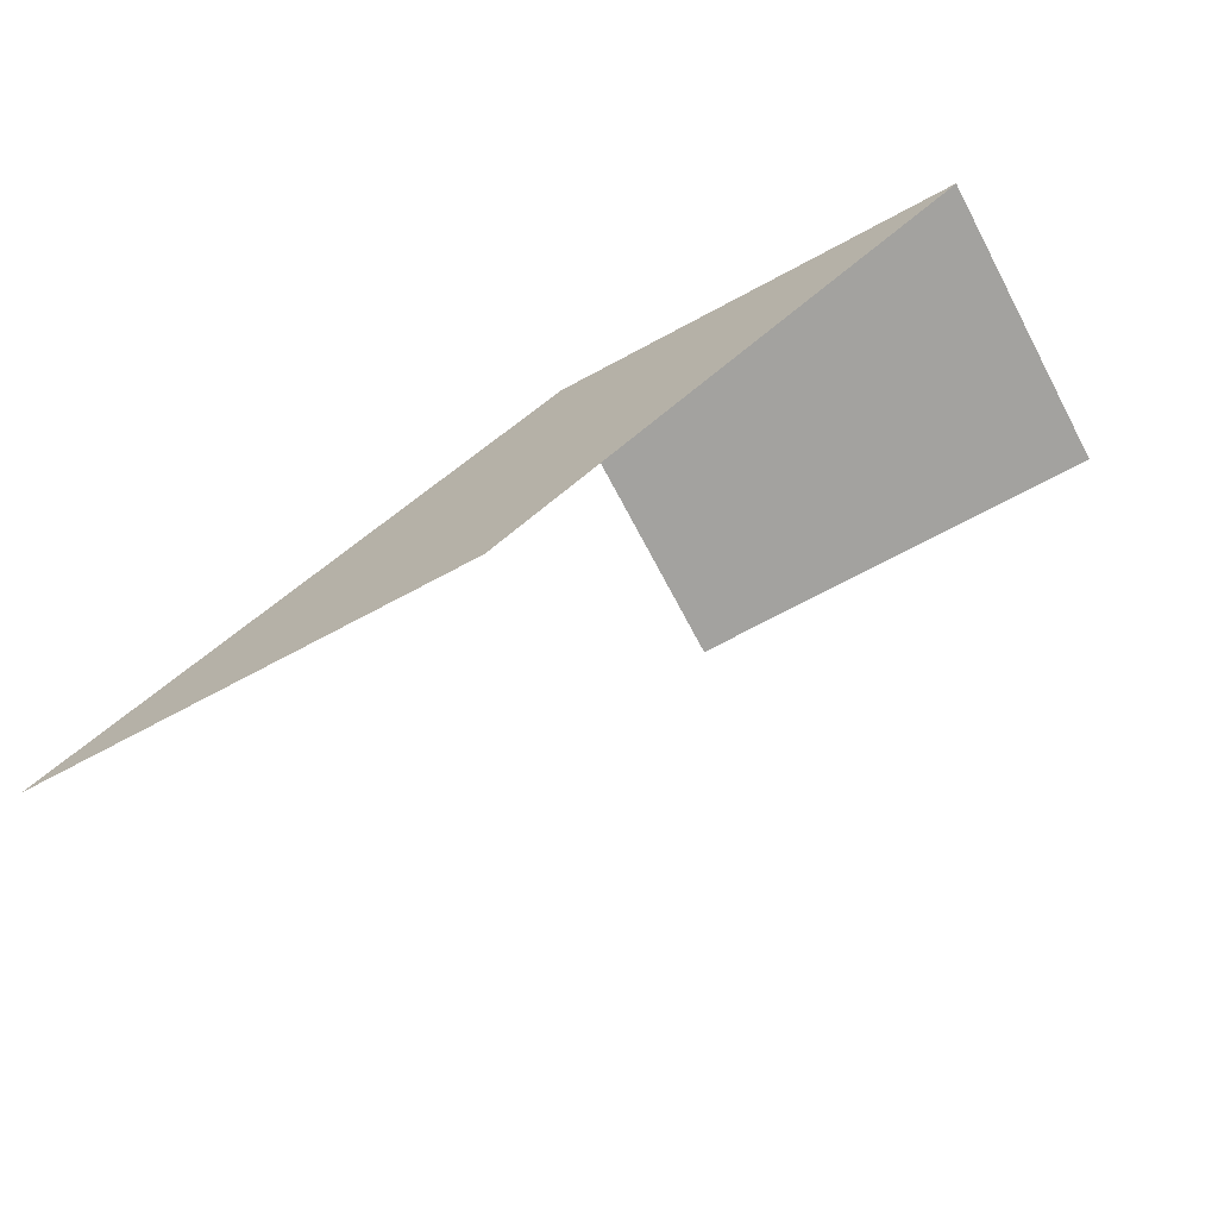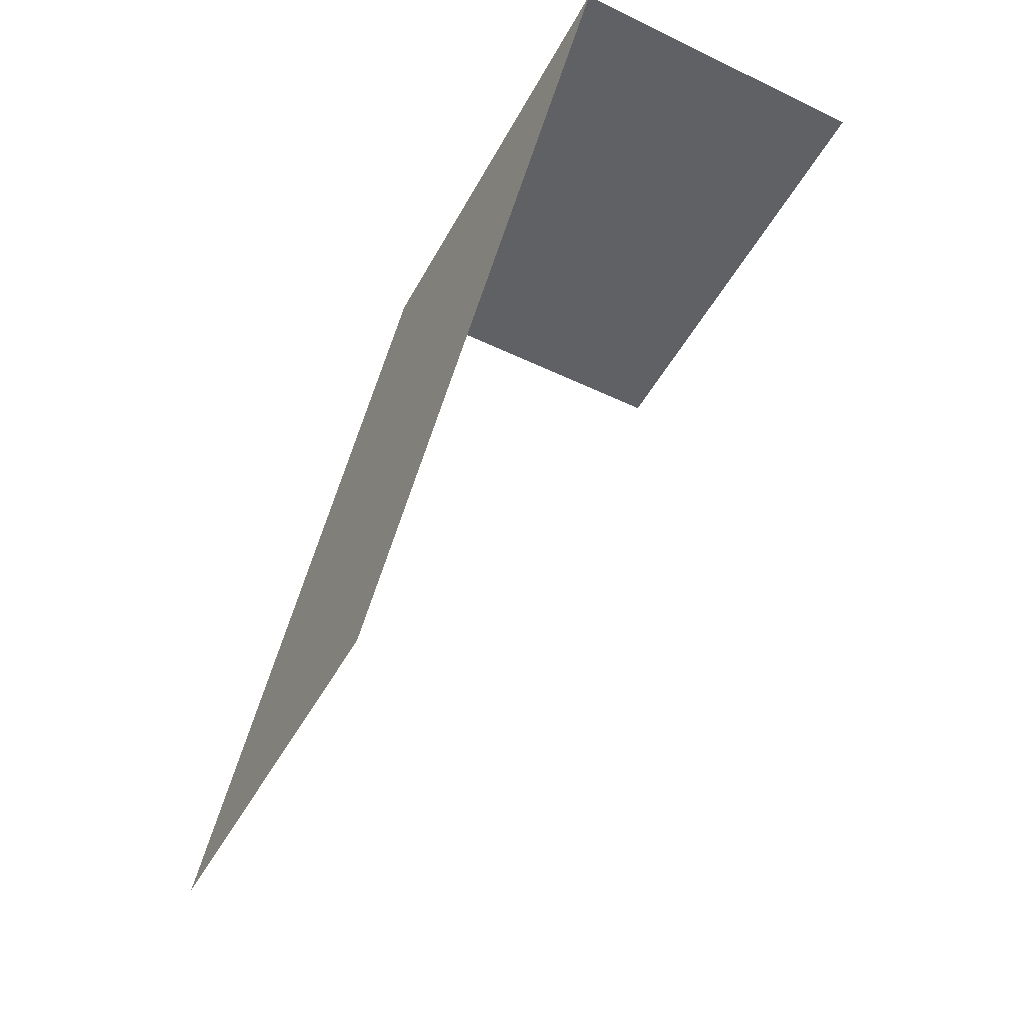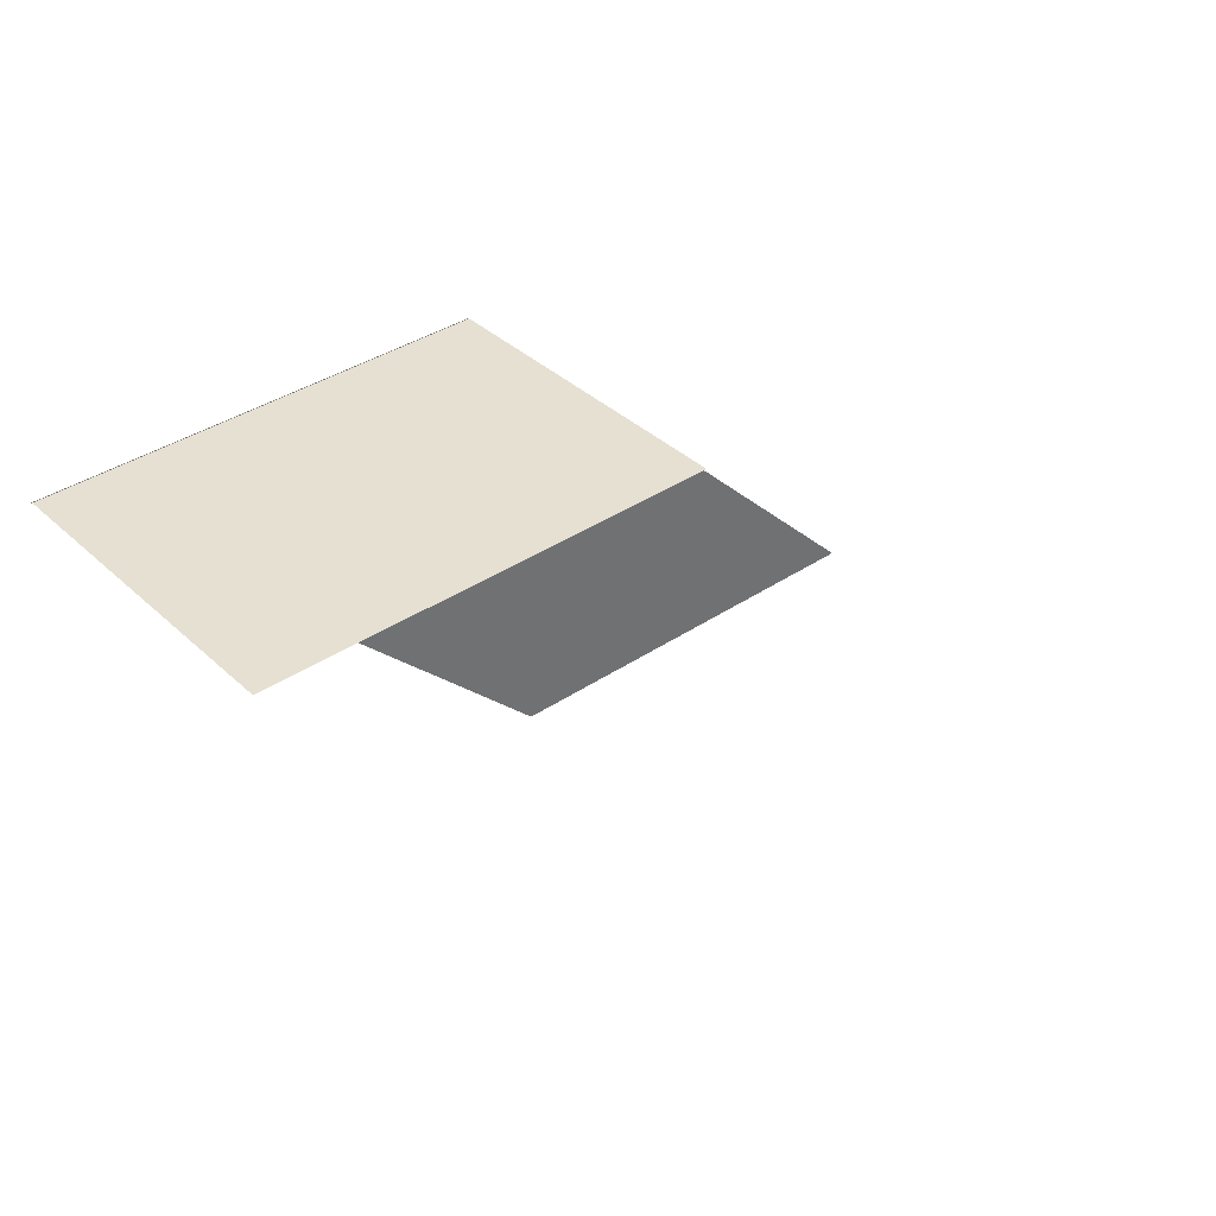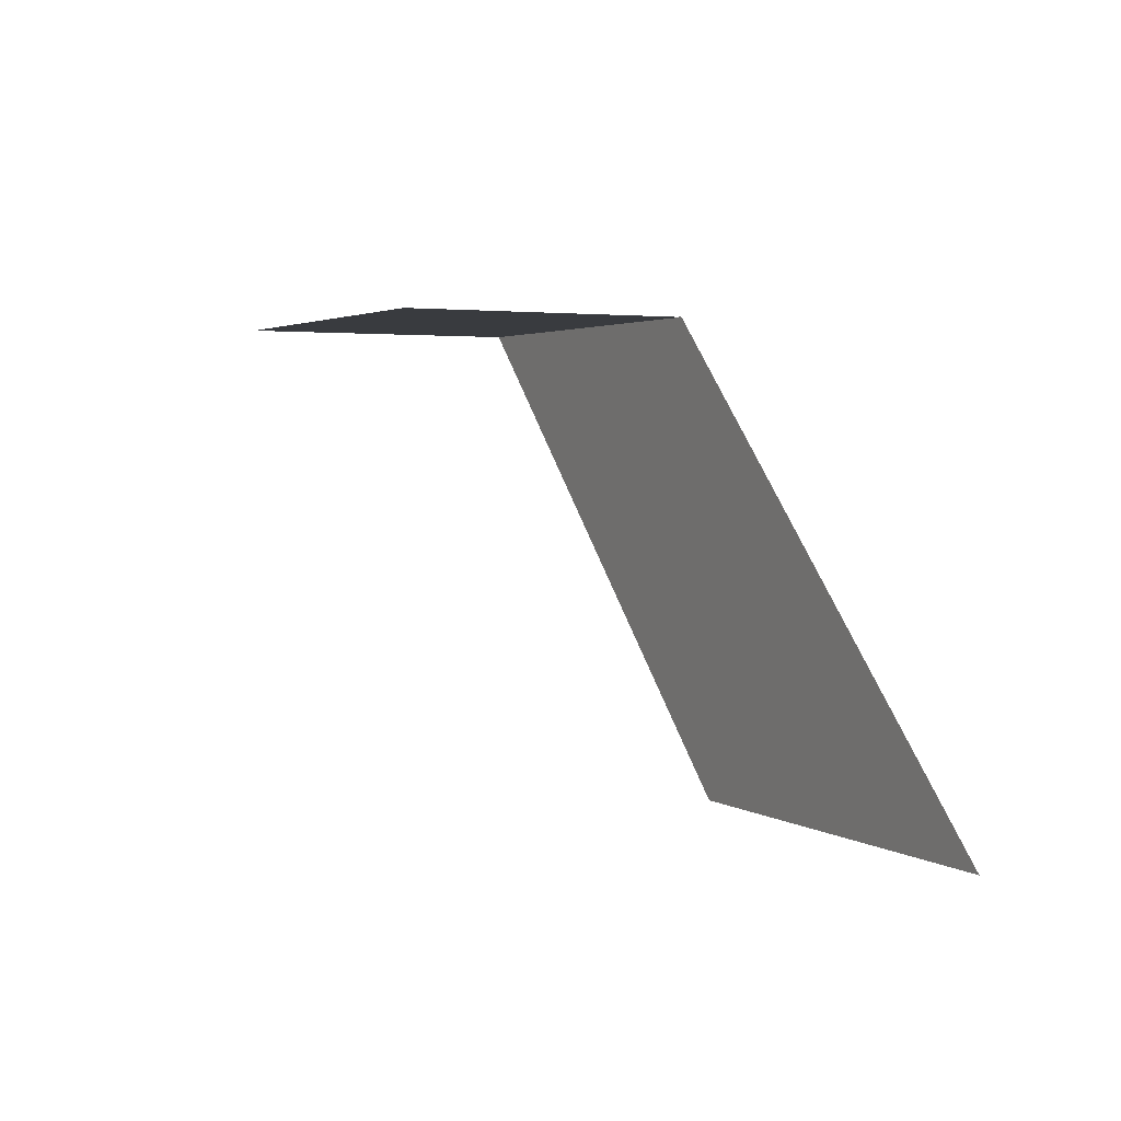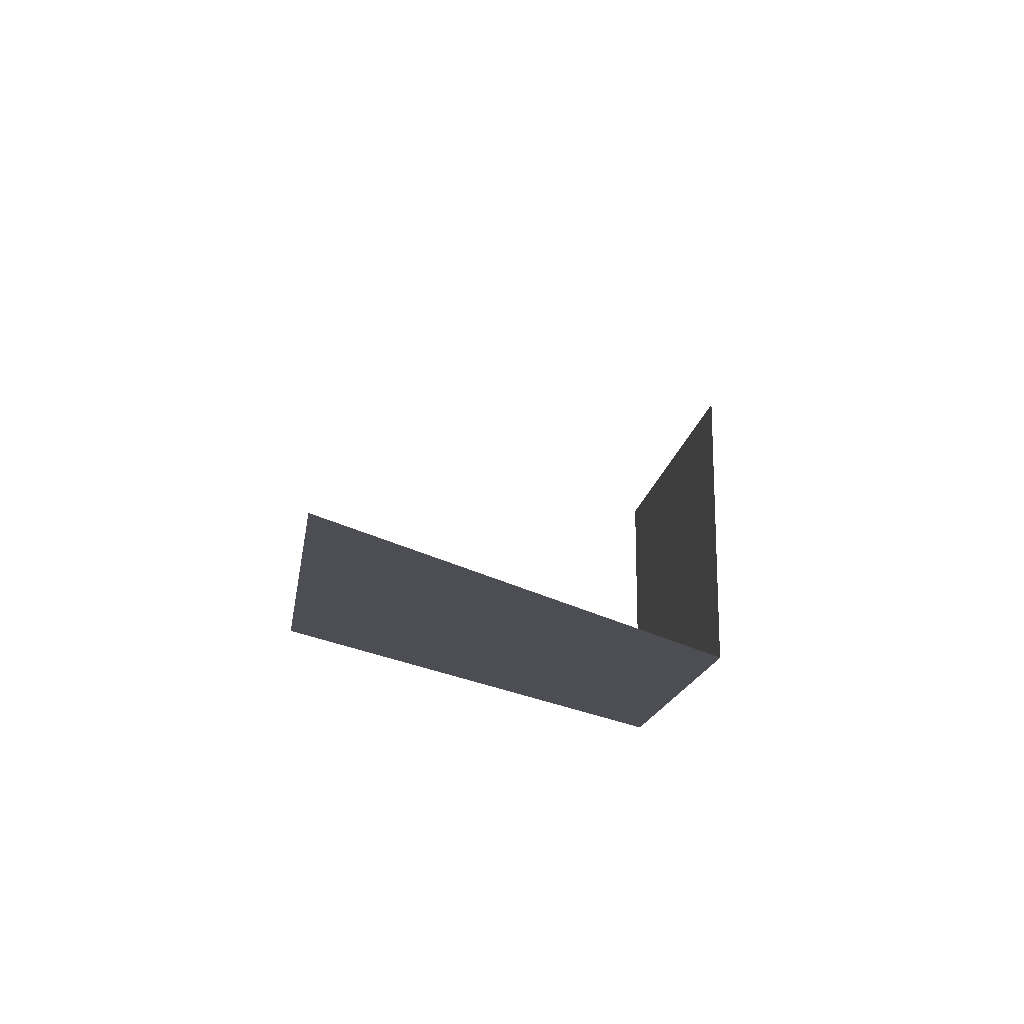
<metadata>
{"format":"obj","ext":"obj","renderer":"f3d","projection":"perspective","resolution":1024,"background":"white","views":[{"elev":-72.6,"azim":28.0,"up":"+Z"},{"elev":-49.4,"azim":62.2,"up":"+Z"},{"elev":37.7,"azim":139.4,"up":"+Z"},{"elev":2.9,"azim":-117.3,"up":"+Z"},{"elev":-17.3,"azim":-98.5,"up":"+Y"}]}
</metadata>
<code>
v 0.06724 -0.3568 0.5672
v -1.067 -0.3568 -0.5672
v -0.06722 -0.3568 -0.5672
v 1.067 -0.3568 0.5672
v 1.065 -0.3568 0.5659
v 1.065 0.3568 0.5659
v 0.06539 0.3568 0.5659
v 0.06539 -0.3568 0.5659
g mesh_dirt_floor_11_2757_44
f 1 3 2
f 1 4 3
f 5 7 6
f 5 8 7

</code>
